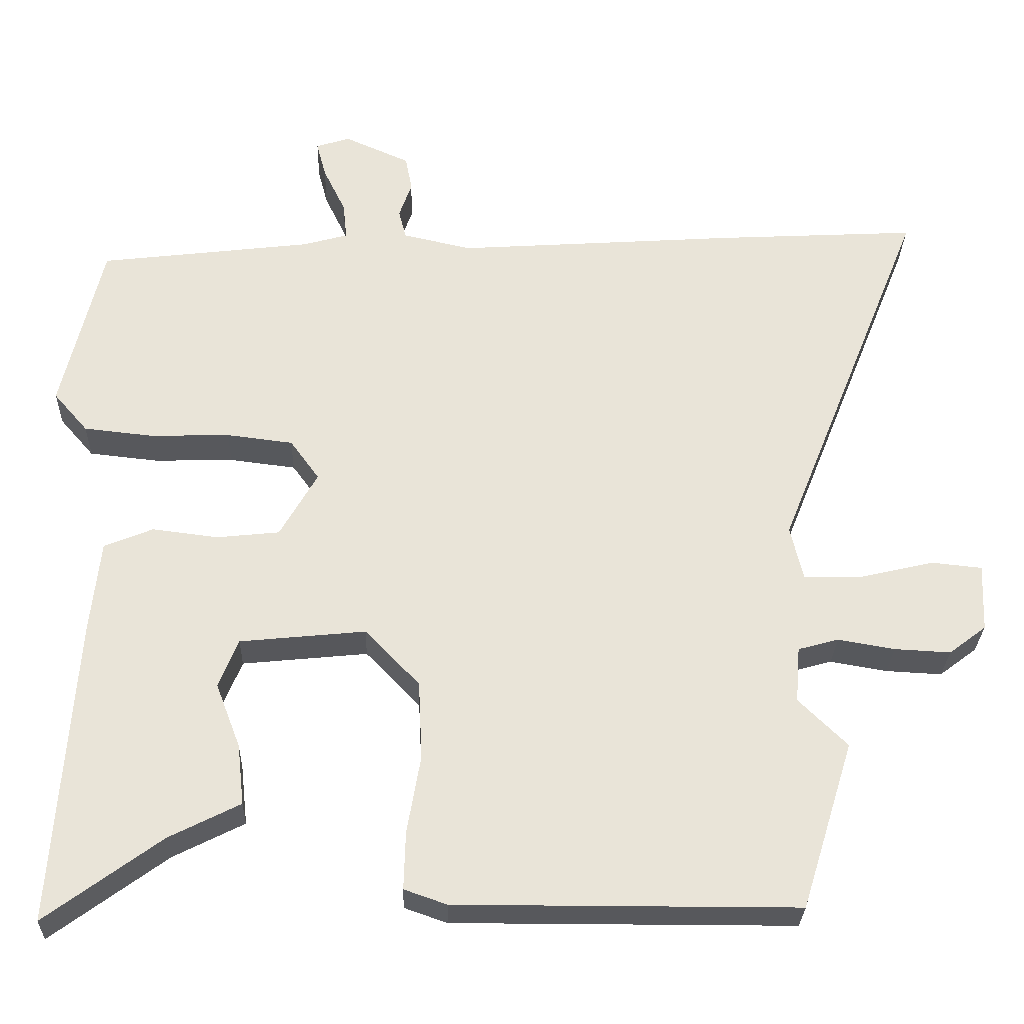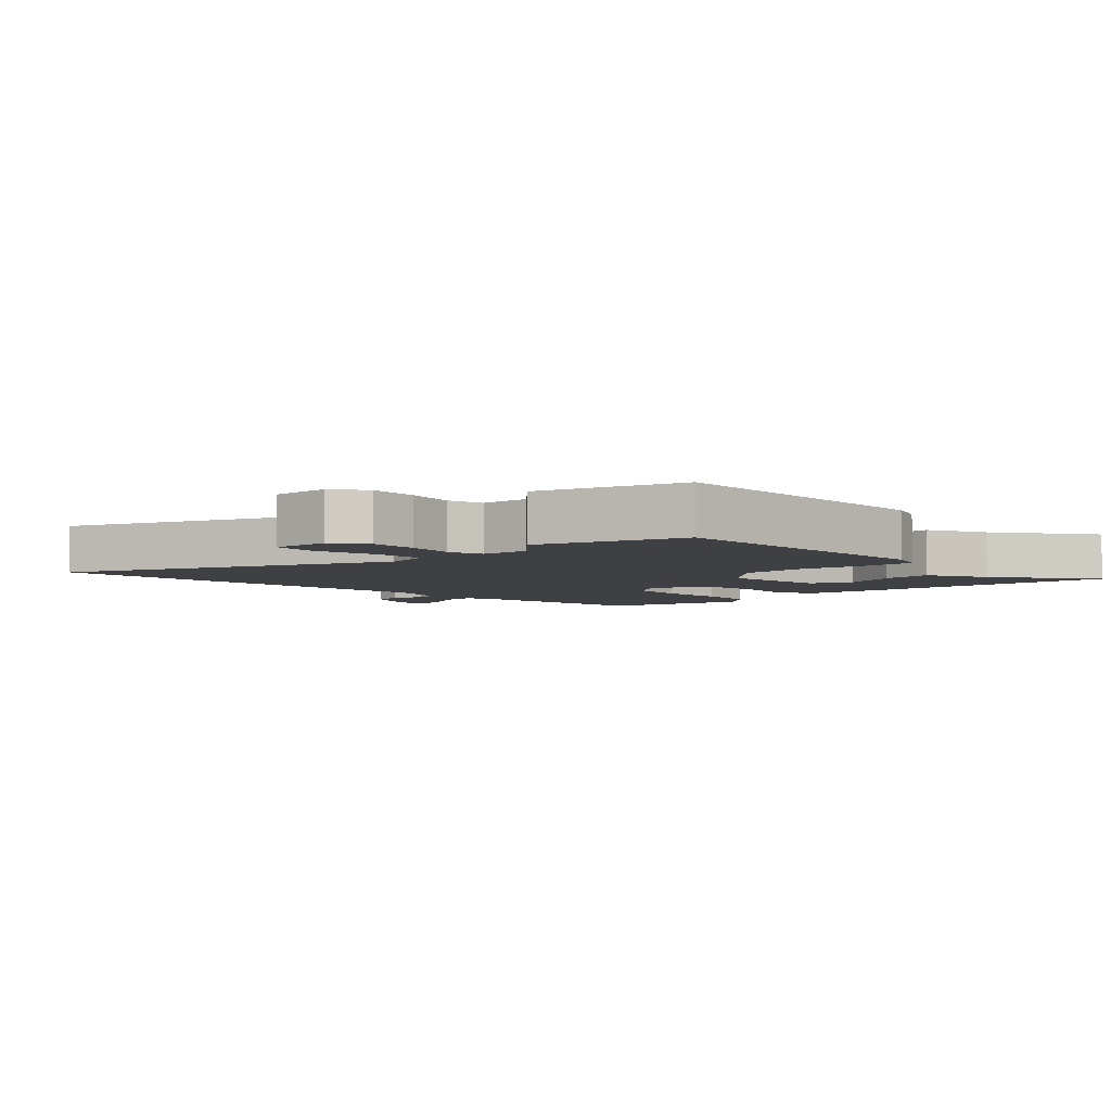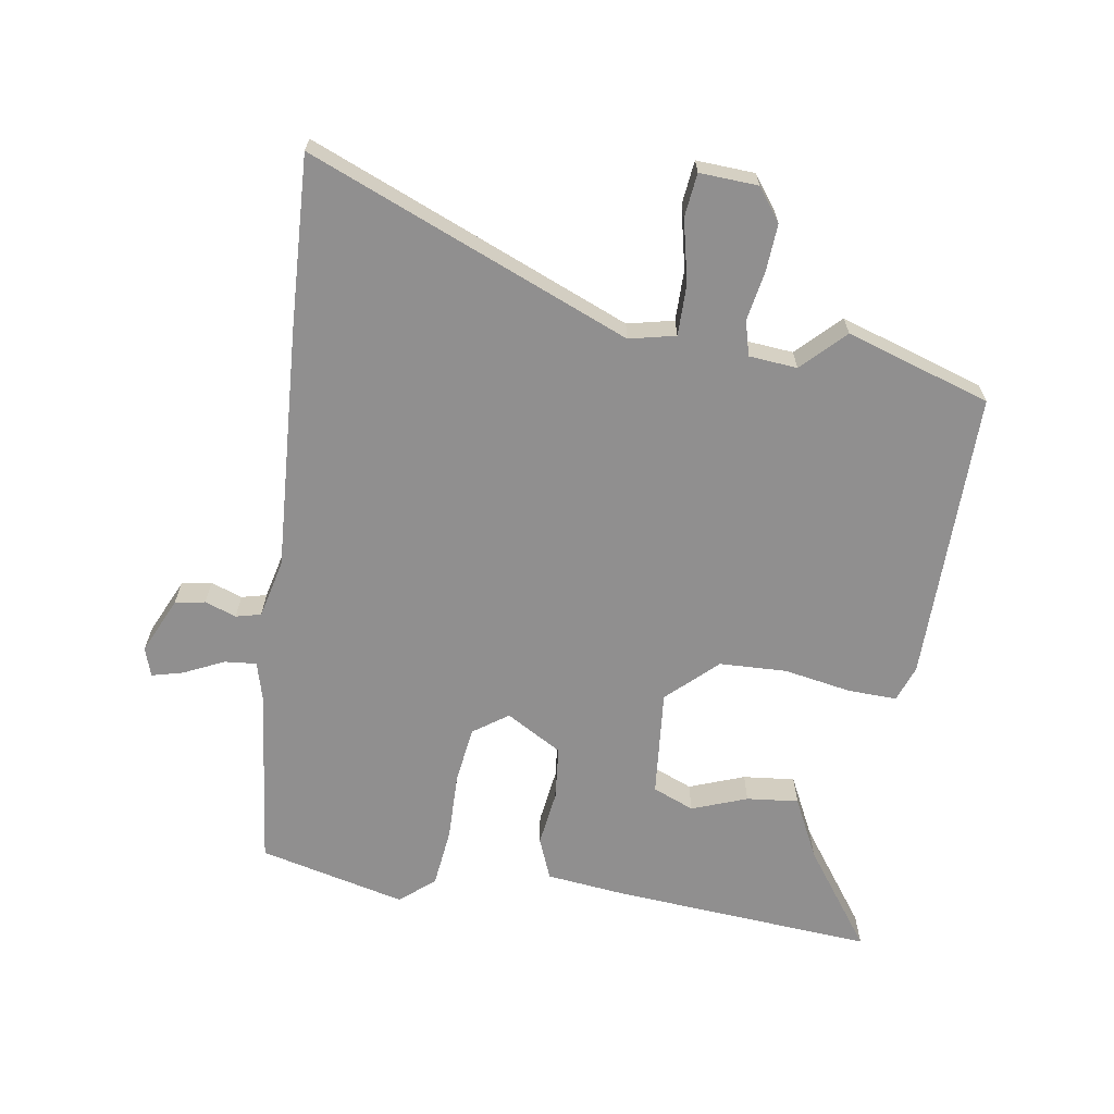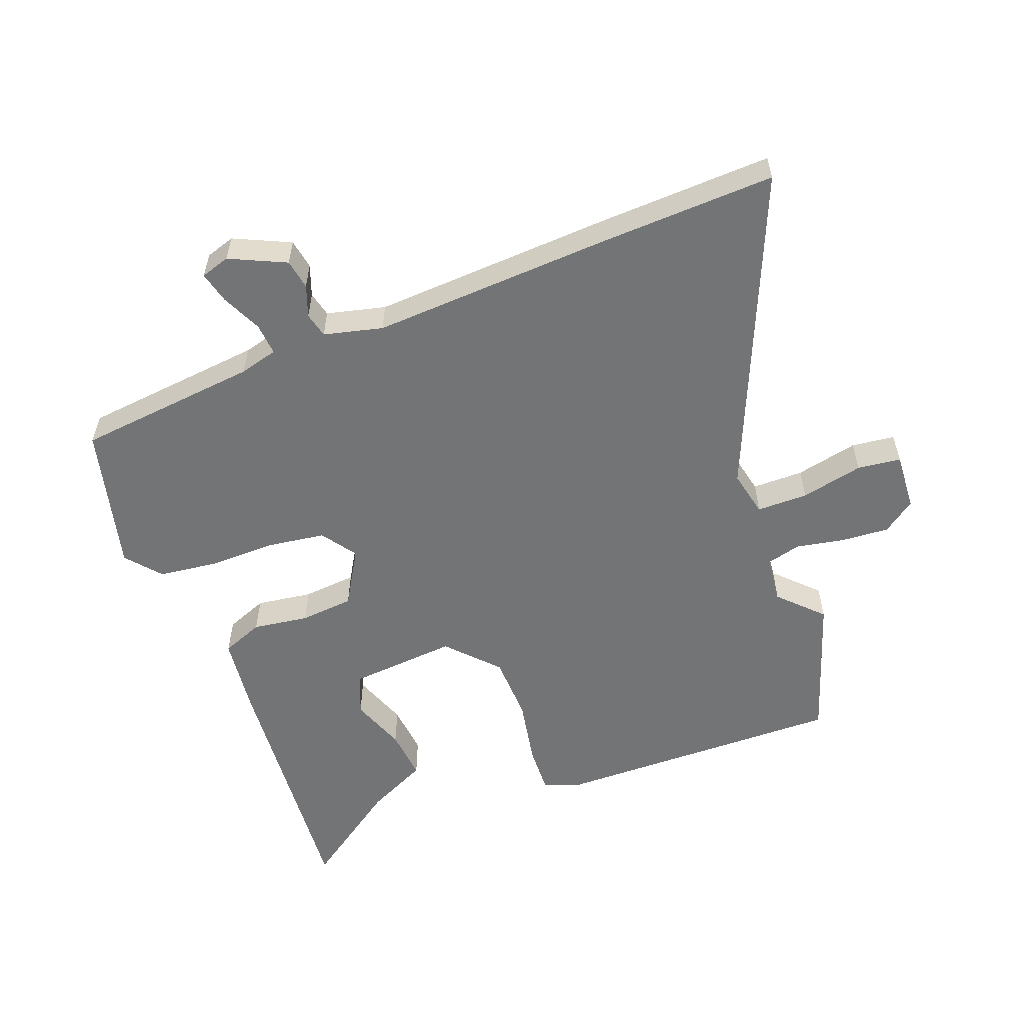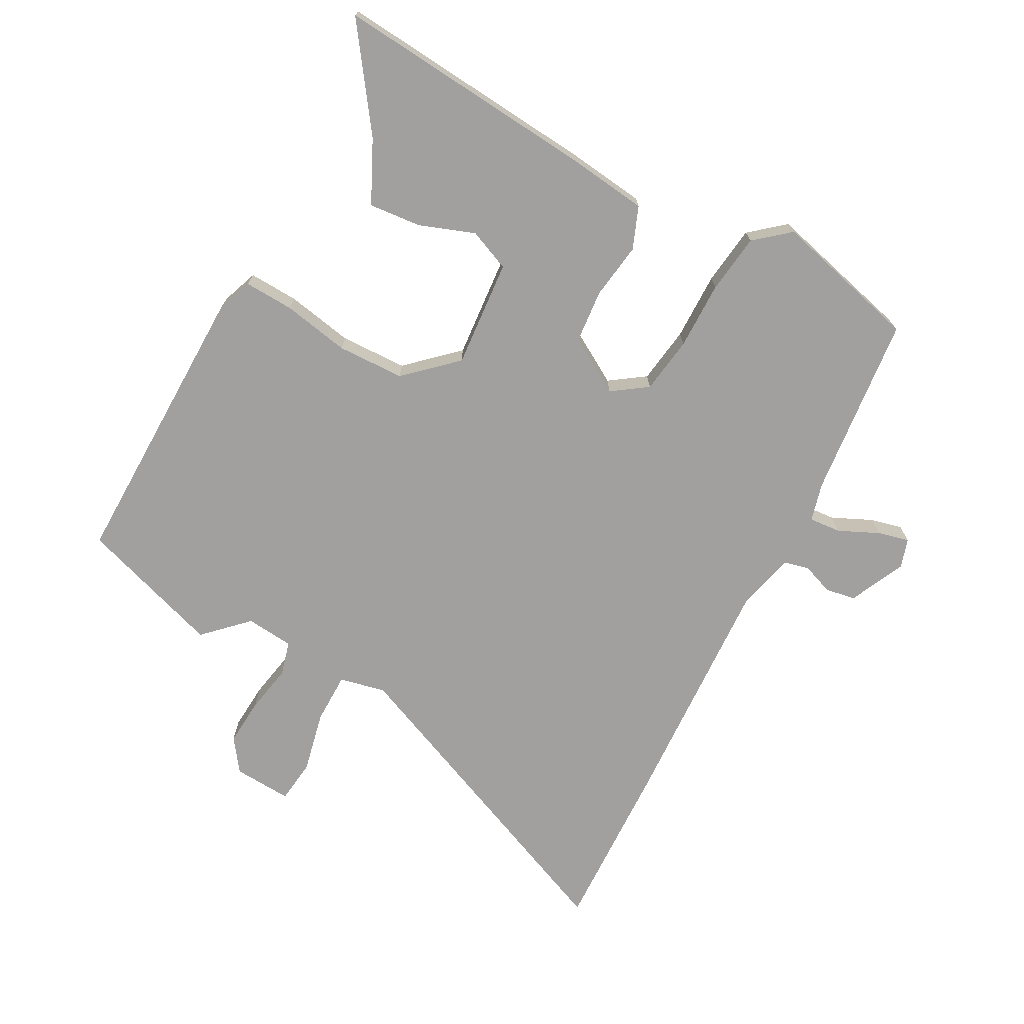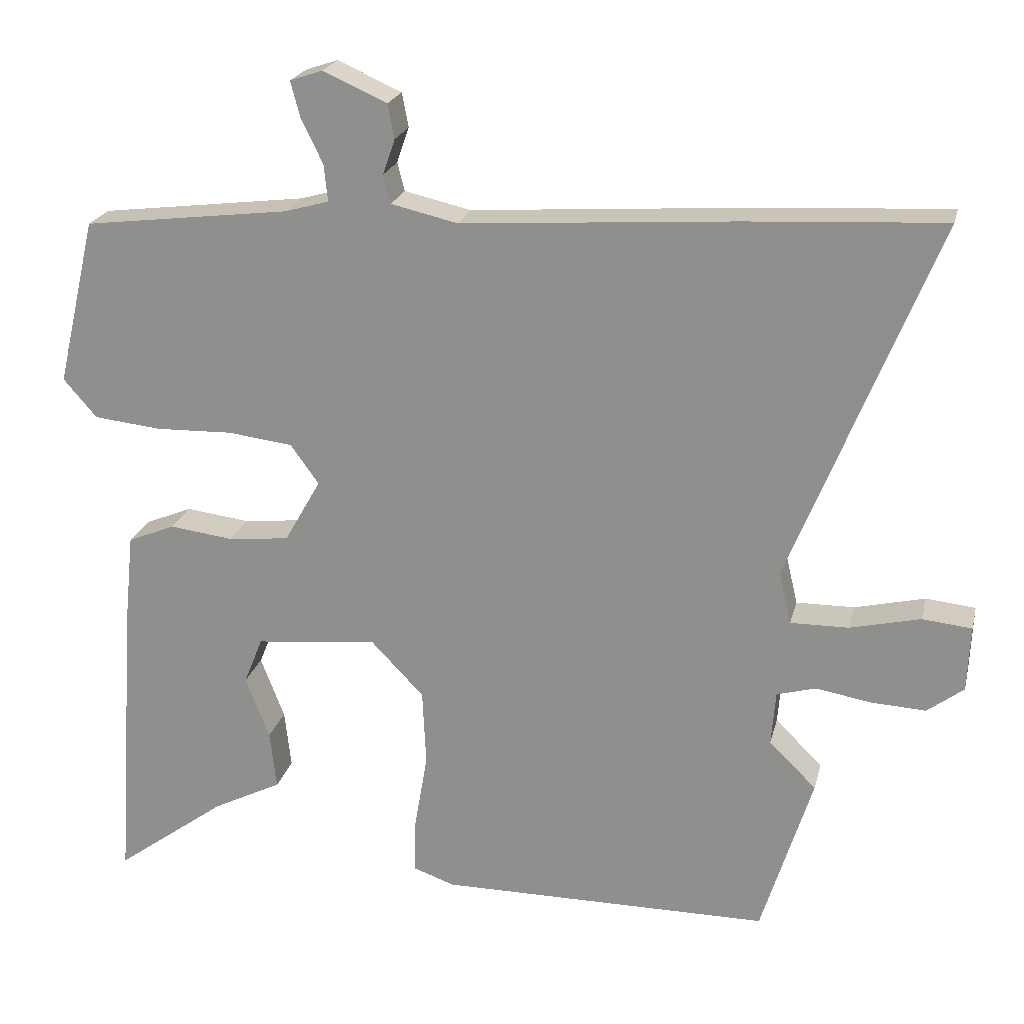
<metadata>
{"format":"obj","ext":"obj","renderer":"f3d","projection":"perspective","resolution":1024,"background":"white","views":[{"elev":-28.6,"azim":-1.7,"up":"+Z"},{"elev":-4.9,"azim":132.9,"up":"+Y"},{"elev":-65.4,"azim":80.5,"up":"+Y"},{"elev":-56.1,"azim":19.8,"up":"+Y"},{"elev":-71.8,"azim":-119.3,"up":"+Y"},{"elev":21.9,"azim":13.2,"up":"+Z"}]}
</metadata>
<code>
v 0.425 0.07 0.496
v 0.697 0.07 0.511
v 0.496 0.07 0.009
v 0.513 0.07 -0.063
v 0.593 0.07 -0.062
v 0.69 0.07 -0.039
v 0.758 0.07 -0.046
v 0.754 0.07 -0.137
v 0.704 0.07 -0.175
v 0.629 0.07 -0.171
v 0.553 0.07 -0.158
v 0.499 0.07 -0.173
v 0.493 0.07 -0.248
v 0.558 0.07 -0.312
v 0.488 0.07 -0.537
v 0.032 0.07 -0.538
v -0.025 0.07 -0.518
v -0.023 0.07 -0.441
v -0.005 0.07 -0.336
v -0.01 0.07 -0.231
v -0.083 0.07 -0.155
v -0.251 0.07 -0.172
v -0.277 0.07 -0.237
v -0.244 0.07 -0.323
v -0.235 0.07 -0.404
v -0.33 0.07 -0.452
v -0.484 0.07 -0.565
v -0.456 0.07 -0.156
v -0.443 0.07 -0.031
v -0.378 0.07 -0.004
v -0.29 0.07 -0.015
v -0.206 0.07 -0.006
v -0.156 0.07 0.082
v -0.195 0.07 0.136
v -0.284 0.07 0.147
v -0.39 0.07 0.144
v -0.483 0.07 0.154
v -0.529 0.07 0.207
v -0.475 0.07 0.437
v -0.19 0.07 0.472
v -0.13 0.07 0.489
v -0.135 0.07 0.539
v -0.165 0.07 0.601
v -0.178 0.07 0.65
v -0.133 0.07 0.665
v -0.045 0.07 0.626
v -0.036 0.07 0.579
v -0.053 0.07 0.53
v -0.043 0.07 0.491
v 0.049 0.07 0.47
v 0.425 0 0.496
v 0.697 0 0.511
v 0.496 0 0.009
v 0.513 0 -0.063
v 0.593 0 -0.062
v 0.69 0 -0.039
v 0.758 0 -0.046
v 0.754 0 -0.137
v 0.704 0 -0.175
v 0.629 0 -0.171
v 0.553 0 -0.158
v 0.499 0 -0.173
v 0.493 0 -0.248
v 0.558 0 -0.312
v 0.488 0 -0.537
v 0.032 0 -0.538
v -0.025 0 -0.518
v -0.023 0 -0.441
v -0.005 0 -0.336
v -0.01 0 -0.231
v -0.083 0 -0.155
v -0.251 0 -0.172
v -0.277 0 -0.237
v -0.244 0 -0.323
v -0.235 0 -0.404
v -0.33 0 -0.452
v -0.484 0 -0.565
v -0.456 0 -0.156
v -0.443 0 -0.031
v -0.378 0 -0.004
v -0.29 0 -0.015
v -0.206 0 -0.006
v -0.156 0 0.082
v -0.195 0 0.136
v -0.284 0 0.147
v -0.39 0 0.144
v -0.483 0 0.154
v -0.529 0 0.207
v -0.475 0 0.437
v -0.19 0 0.472
v -0.13 0 0.489
v -0.135 0 0.539
v -0.165 0 0.601
v -0.178 0 0.65
v -0.133 0 0.665
v -0.045 0 0.626
v -0.036 0 0.579
v -0.053 0 0.53
v -0.043 0 0.491
v 0.049 0 0.47
f 46 47 48
f 45 46 48
f 44 45 48
f 43 44 48
f 42 43 48
f 41 42 48 49
f 40 41 49 50
f 39 40 50
f 38 39 50
f 37 38 50
f 36 37 50
f 35 36 50
f 29 30 31
f 28 29 31
f 27 28 31
f 26 27 31
f 23 24 25 26
f 23 26 31
f 22 23 31 32
f 17 18 19
f 16 17 19
f 15 16 19
f 14 15 19
f 13 14 19
f 12 13 19 20
f 11 12 20 21
f 9 10 11
f 8 9 11
f 7 8 11
f 6 7 11
f 5 6 11
f 4 5 11 21
f 50 1 2 3
f 34 35 50
f 50 3 4
f 34 50 4
f 33 34 4
f 22 32 33
f 21 22 33
f 4 21 33
f 98 97 96
f 98 96 95
f 98 95 94
f 98 94 93
f 98 93 92
f 99 98 92 91
f 100 99 91 90
f 100 90 89
f 100 89 88
f 100 88 87
f 100 87 86
f 100 86 85
f 81 80 79
f 81 79 78
f 81 78 77
f 81 77 76
f 76 75 74 73
f 81 76 73
f 82 81 73 72
f 69 68 67
f 69 67 66
f 69 66 65
f 69 65 64
f 69 64 63
f 70 69 63 62
f 71 70 62 61
f 61 60 59
f 61 59 58
f 61 58 57
f 61 57 56
f 61 56 55
f 71 61 55 54
f 53 52 51 100
f 100 85 84
f 54 53 100
f 54 100 84
f 54 84 83
f 83 82 72
f 83 72 71
f 83 71 54
f 1 51 52 2
f 2 52 53 3
f 3 53 54 4
f 4 54 55 5
f 5 55 56 6
f 6 56 57 7
f 7 57 58 8
f 8 58 59 9
f 9 59 60 10
f 10 60 61 11
f 11 61 62 12
f 12 62 63 13
f 13 63 64 14
f 14 64 65 15
f 15 65 66 16
f 16 66 67 17
f 17 67 68 18
f 18 68 69 19
f 19 69 70 20
f 20 70 71 21
f 21 71 72 22
f 22 72 73 23
f 23 73 74 24
f 24 74 75 25
f 25 75 76 26
f 26 76 77 27
f 27 77 78 28
f 28 78 79 29
f 29 79 80 30
f 30 80 81 31
f 31 81 82 32
f 32 82 83 33
f 33 83 84 34
f 34 84 85 35
f 35 85 86 36
f 36 86 87 37
f 37 87 88 38
f 38 88 89 39
f 39 89 90 40
f 40 90 91 41
f 41 91 92 42
f 42 92 93 43
f 43 93 94 44
f 44 94 95 45
f 45 95 96 46
f 46 96 97 47
f 47 97 98 48
f 48 98 99 49
f 49 99 100 50
f 50 100 51 1

</code>
